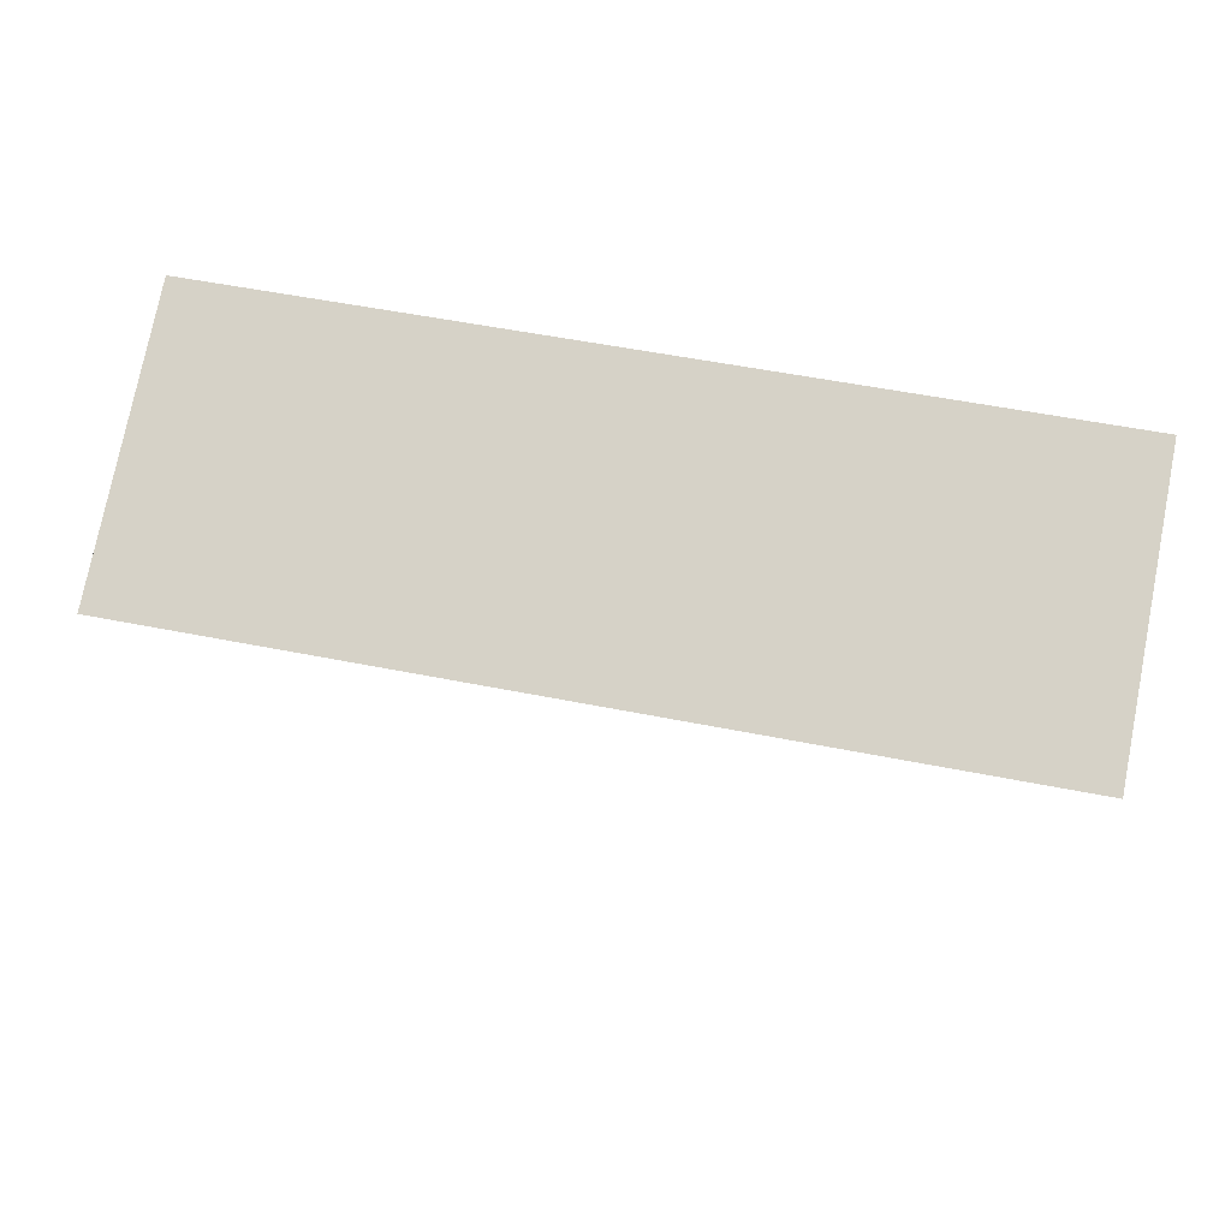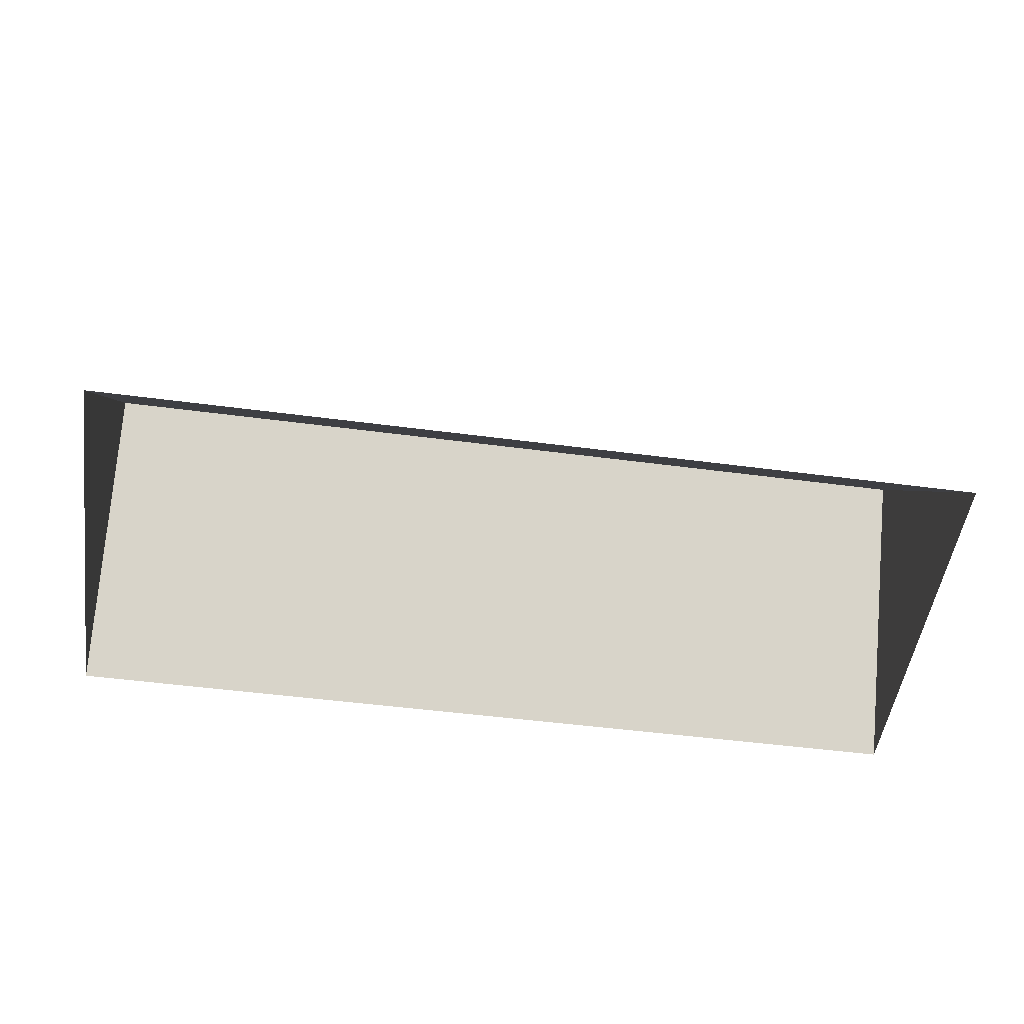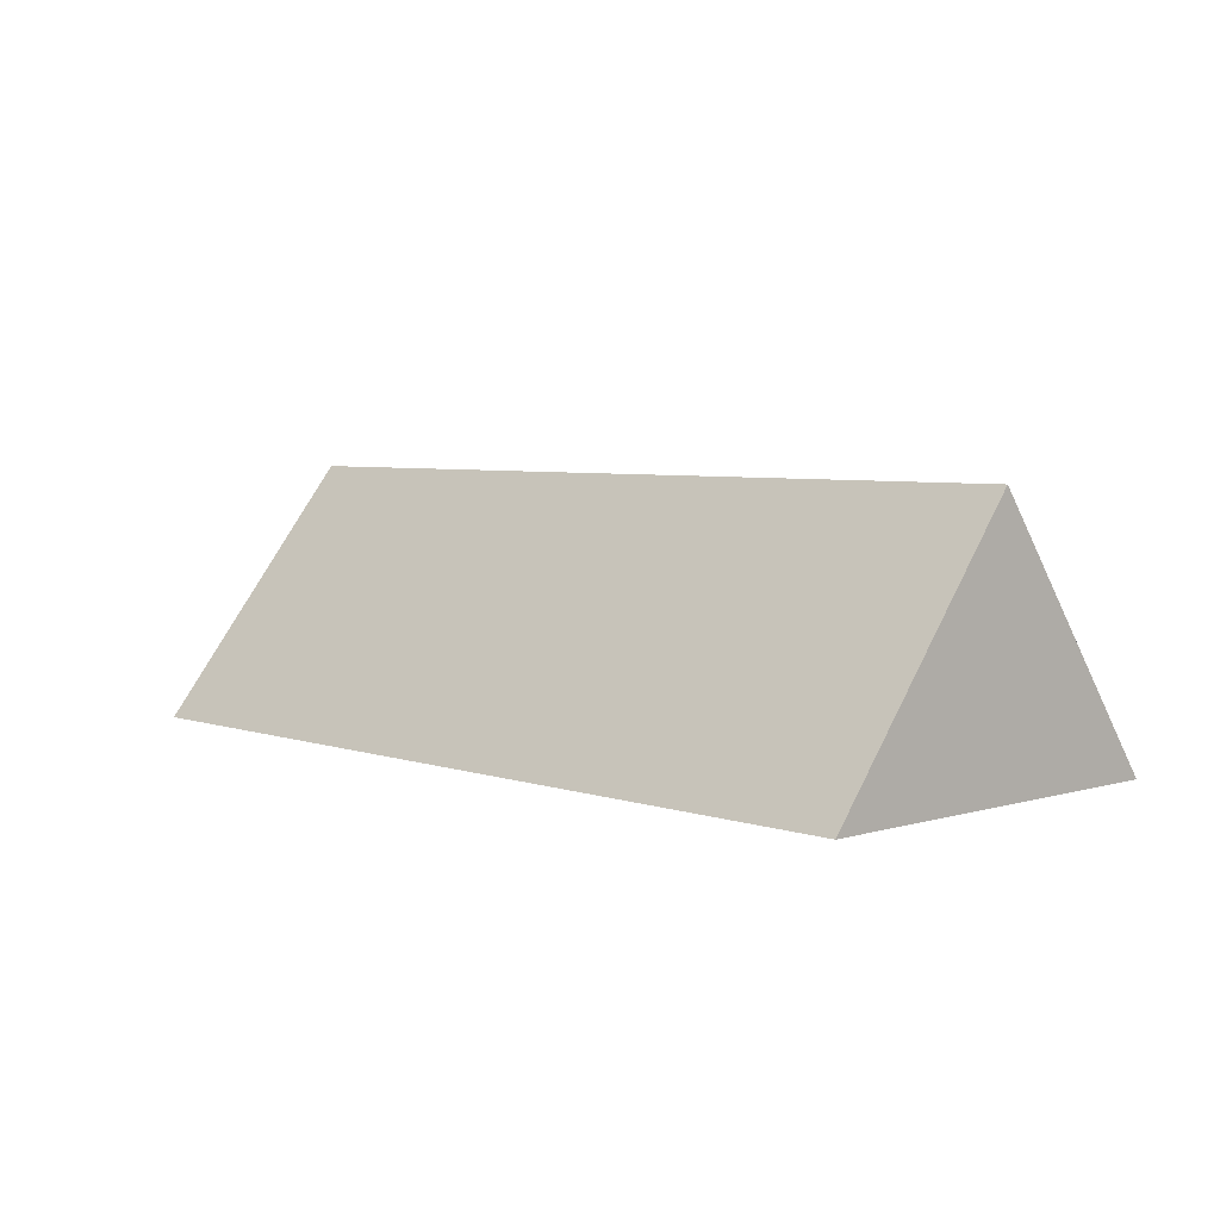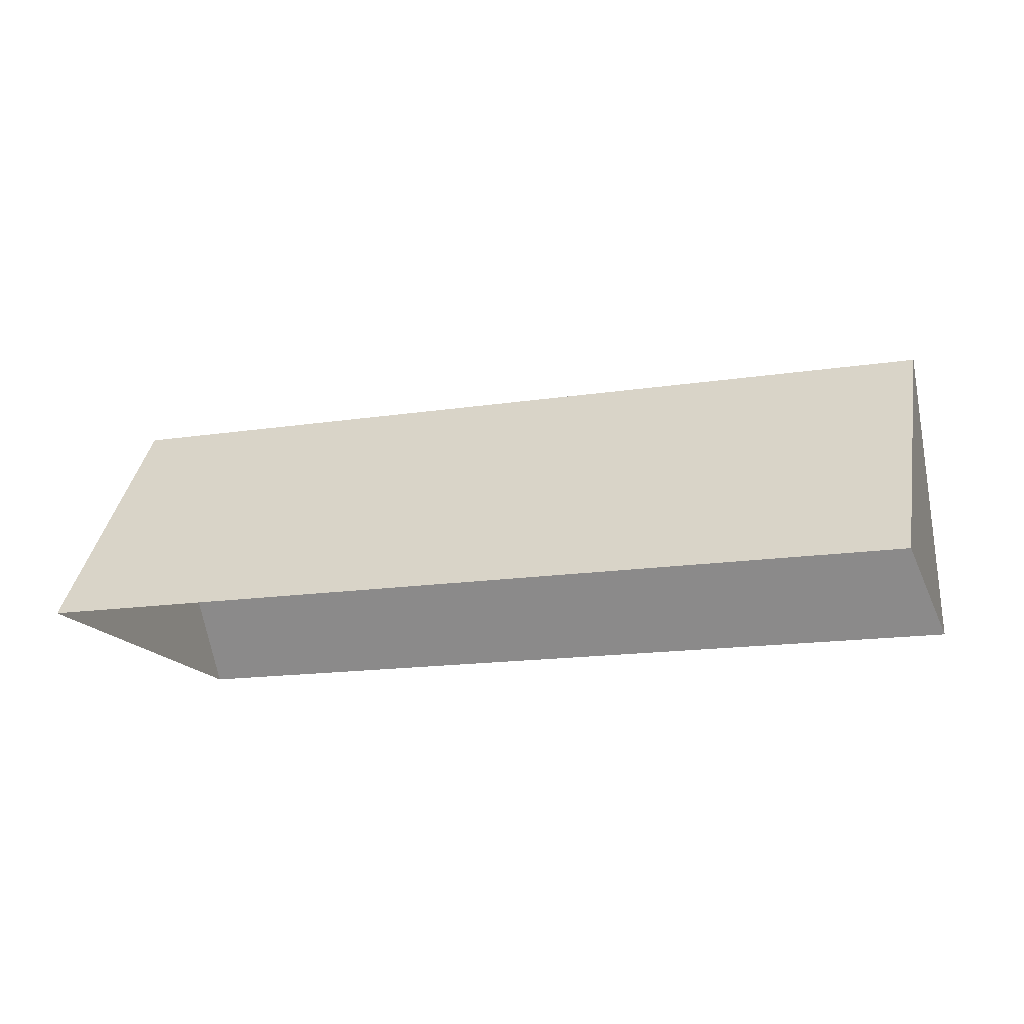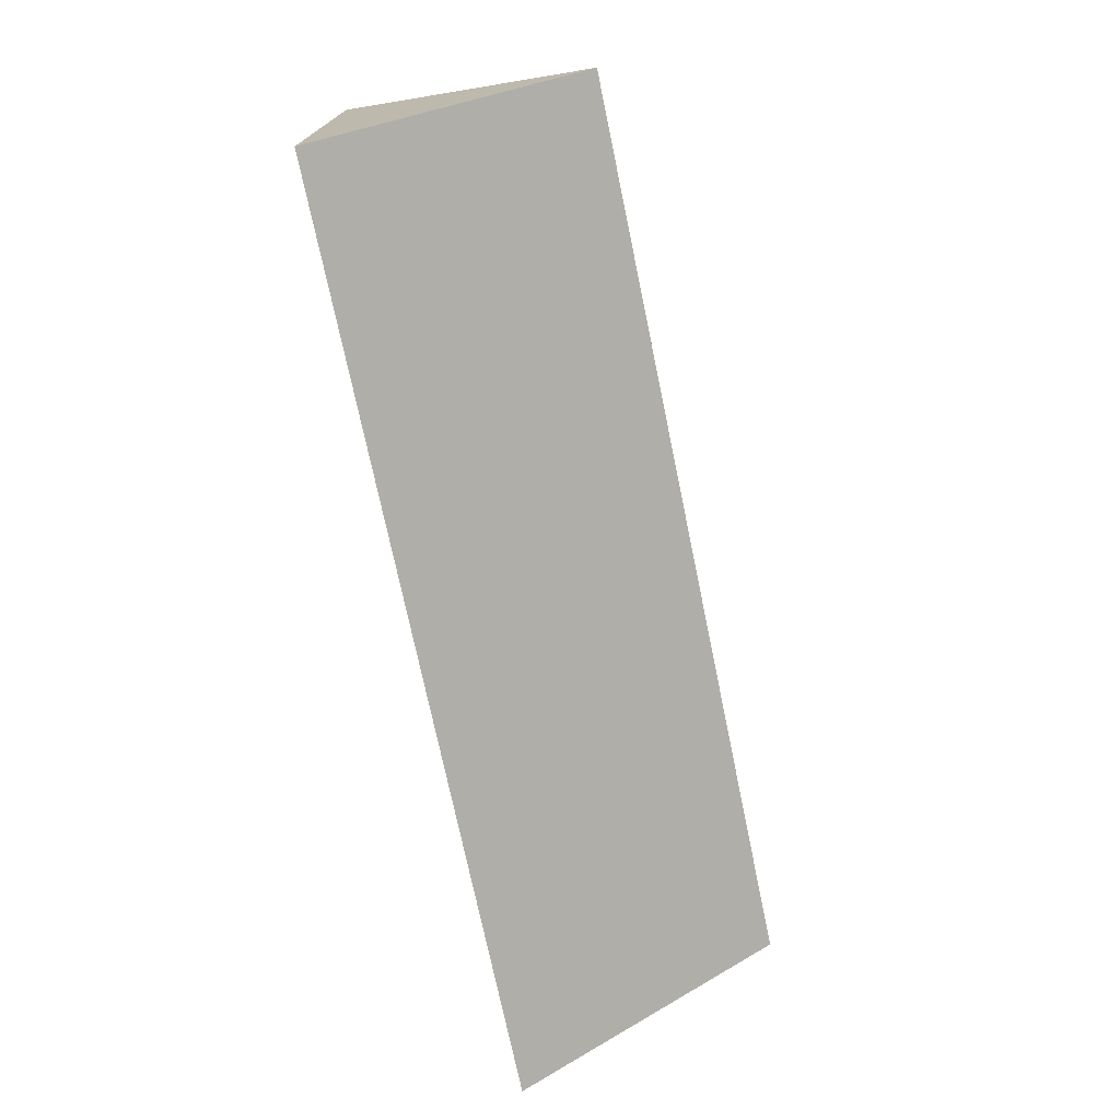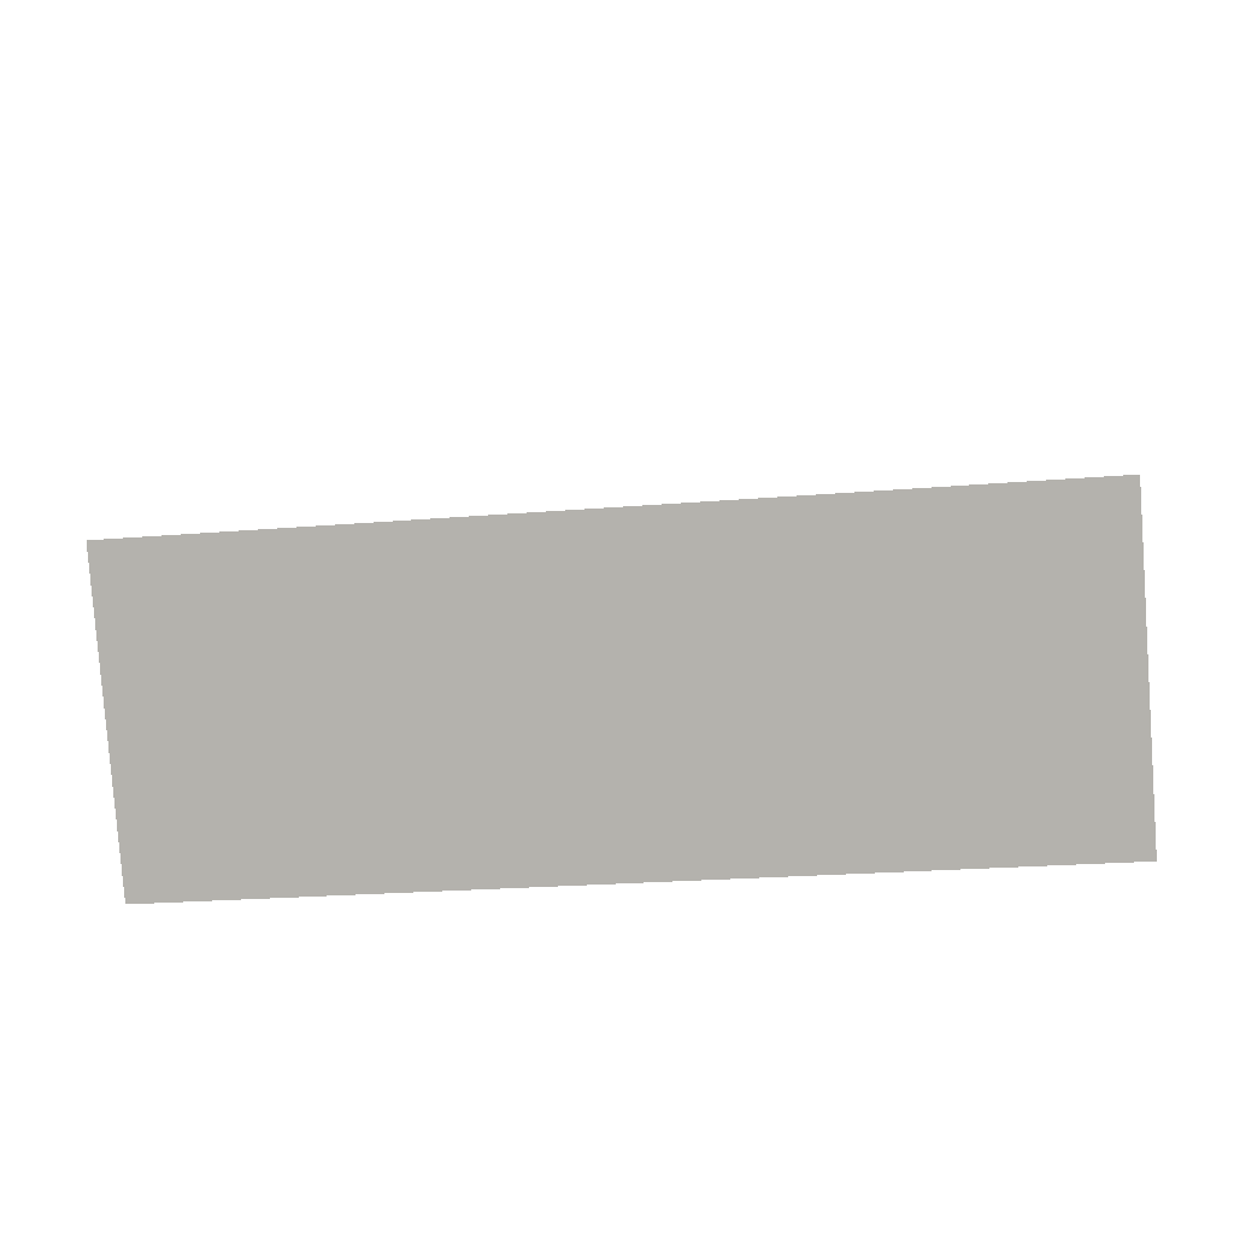
<metadata>
{"format":"obj","ext":"obj","renderer":"f3d","projection":"perspective","resolution":1024,"background":"white","views":[{"elev":39.1,"azim":-168.2,"up":"+Z"},{"elev":-50.7,"azim":168.9,"up":"+Y"},{"elev":5.0,"azim":-136.1,"up":"+Y"},{"elev":-16.2,"azim":14.4,"up":"+Y"},{"elev":-70.6,"azim":101.8,"up":"+Z"},{"elev":-43.6,"azim":-172.2,"up":"+Z"}]}
</metadata>
<code>
o CG10_500_041071_0015_roof
v 257.7 75 -6.229
v 12.4 75 -19.02
v 15.07 144.8 -70.55
v 260.4 145 -57.93
v 263.2 75 -113.2
v 17.92 75 -125.6
v 257.7 0 -6.229
v 12.4 0 -19.02
v 17.92 0 -125.6
v 263.2 0 -113.2
f 3 4 1 2
f 3 6 5 4
f 2 3 6
f 5 4 1

</code>
